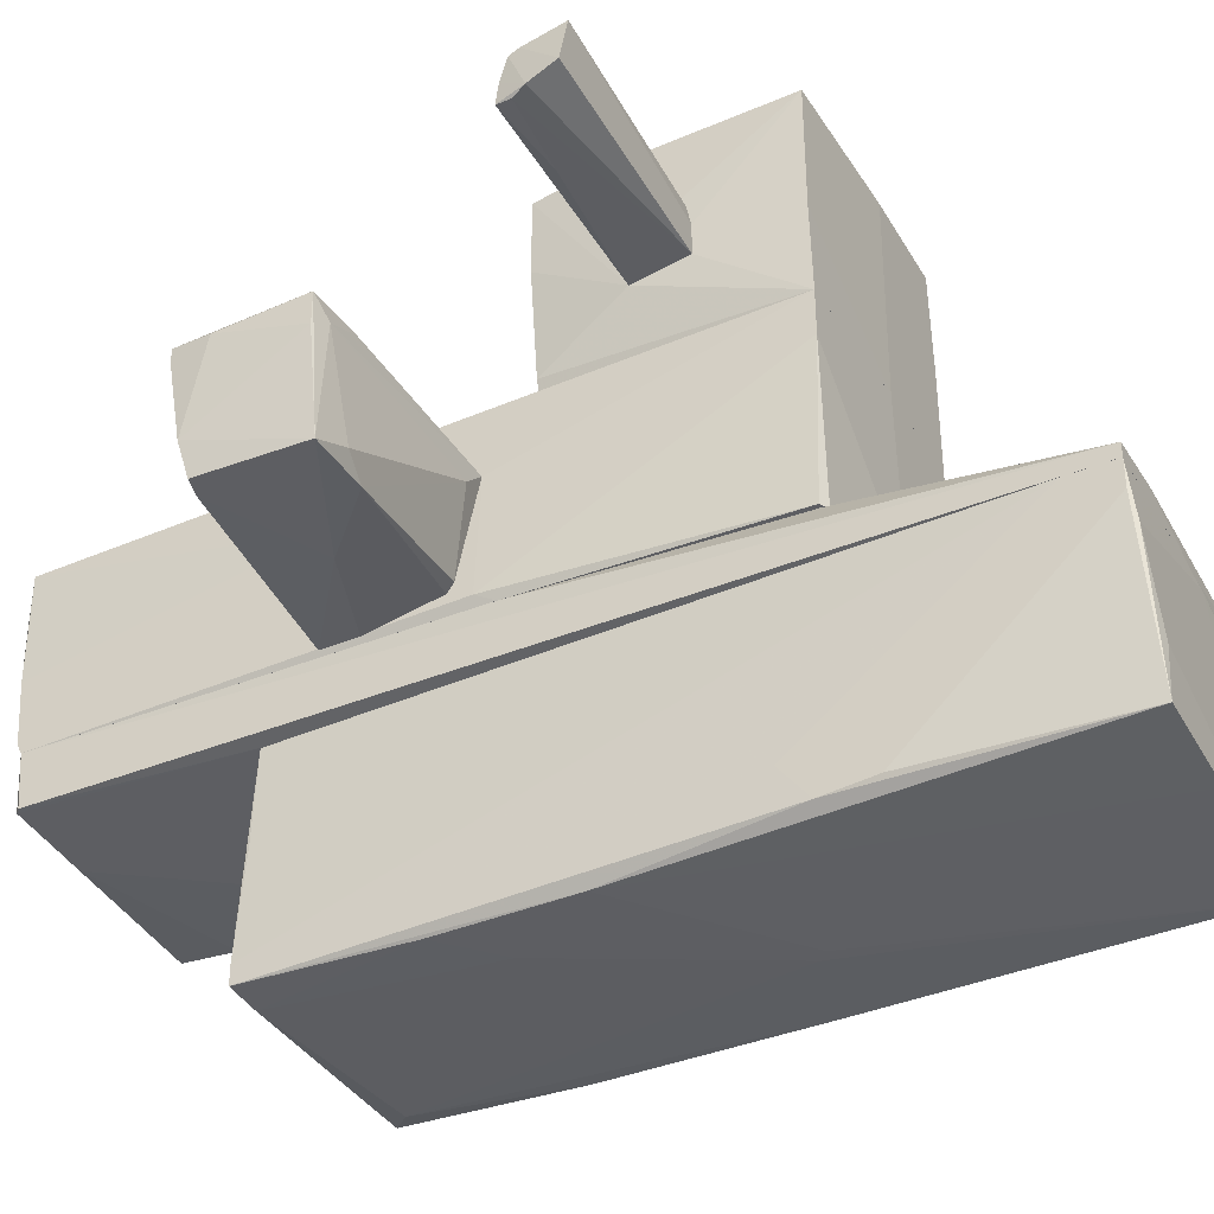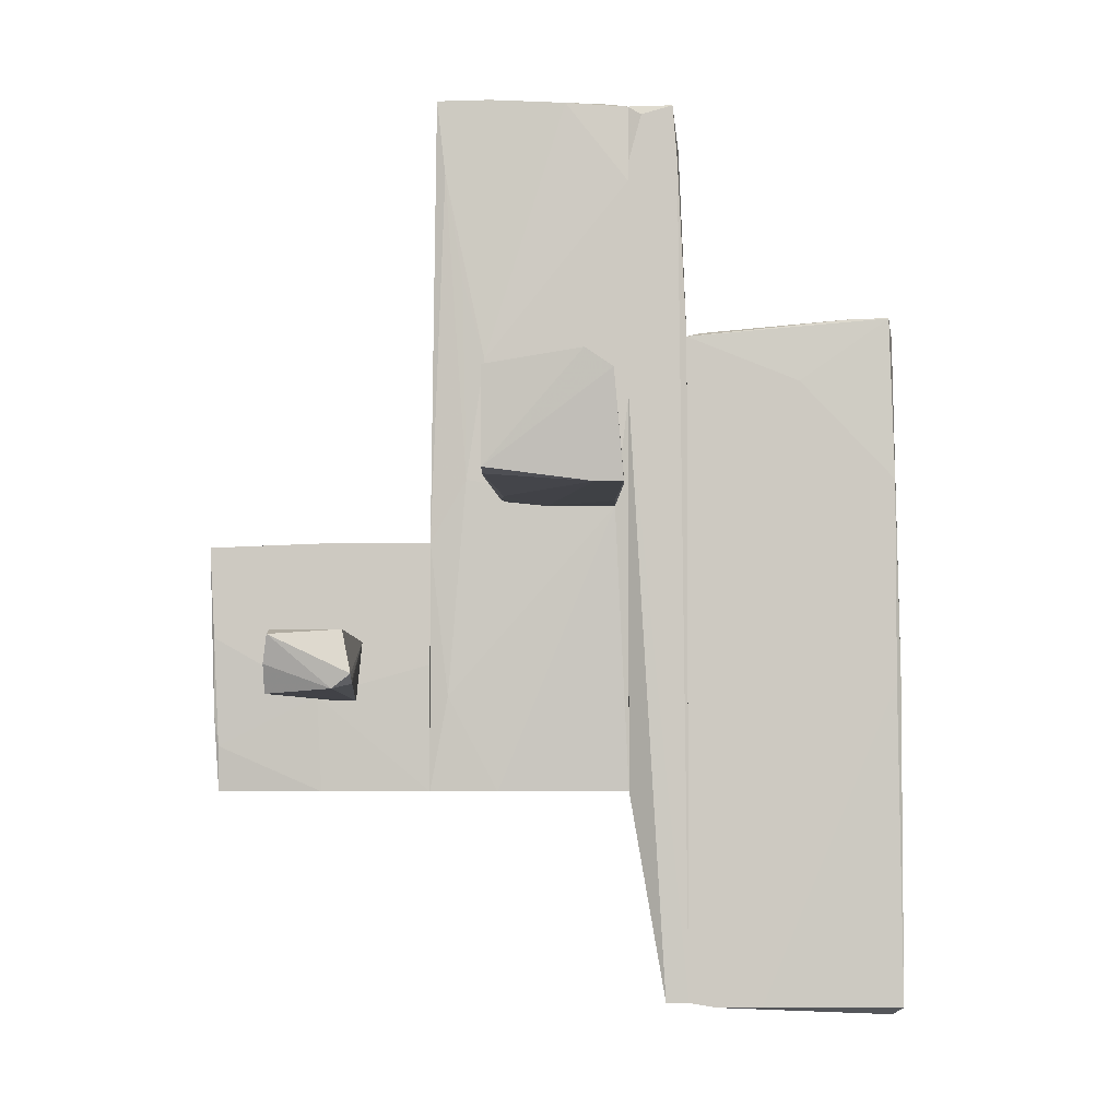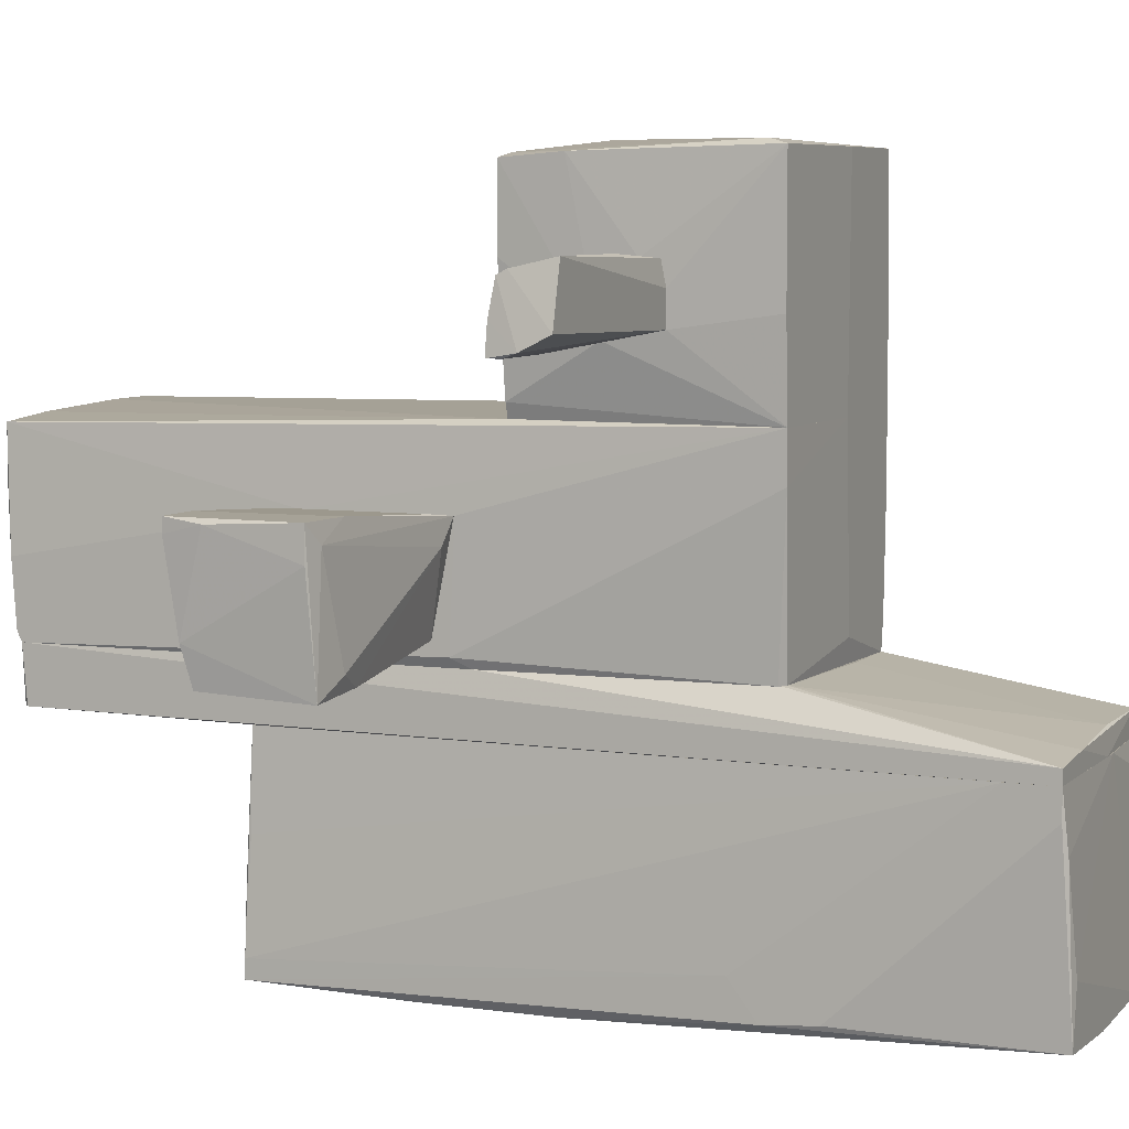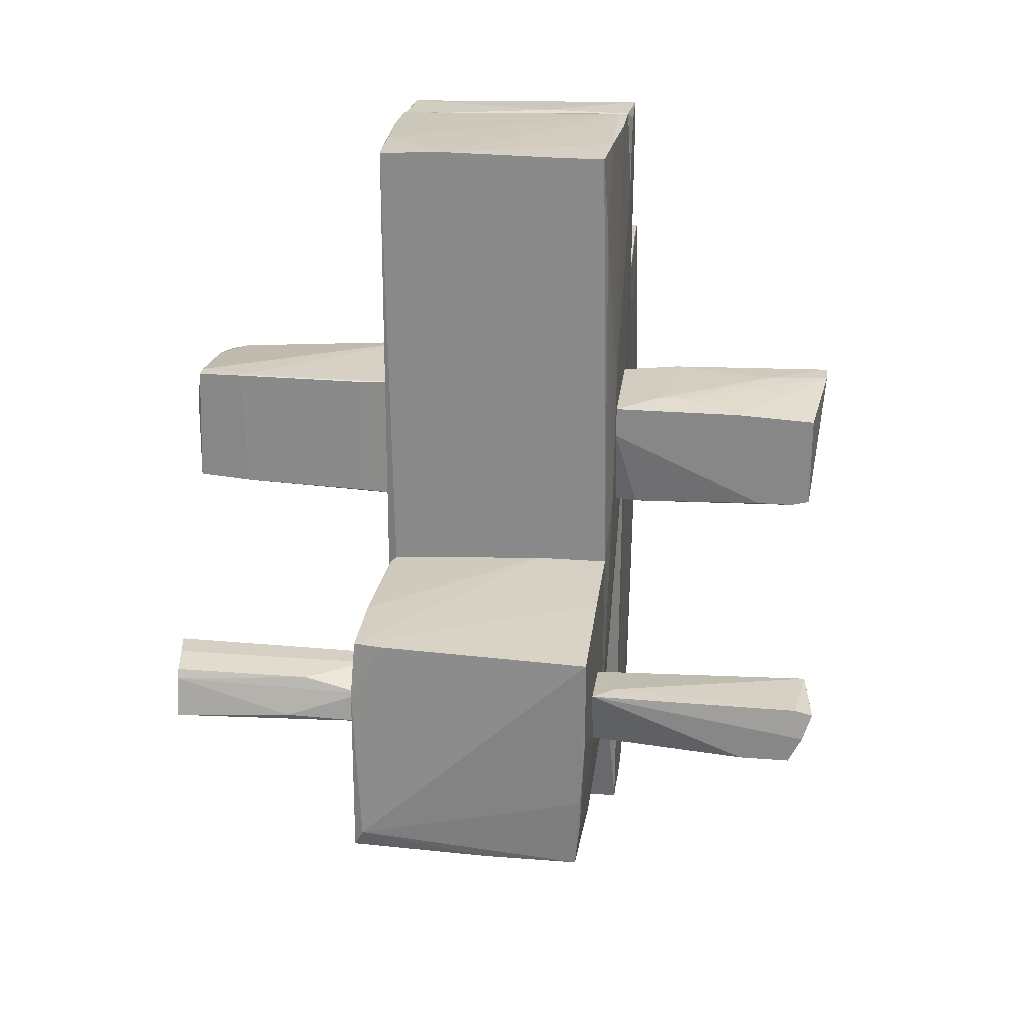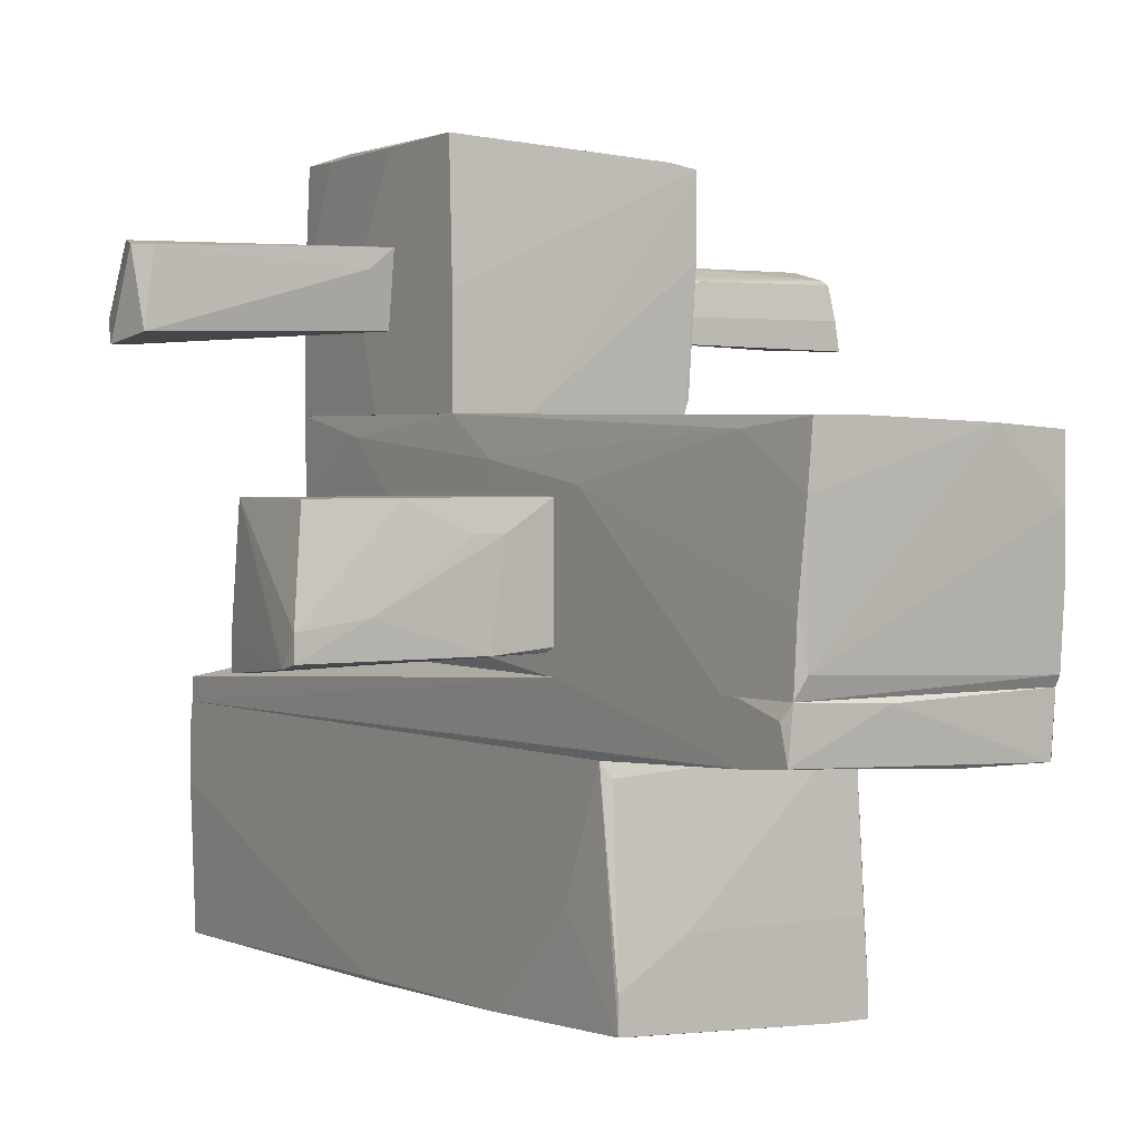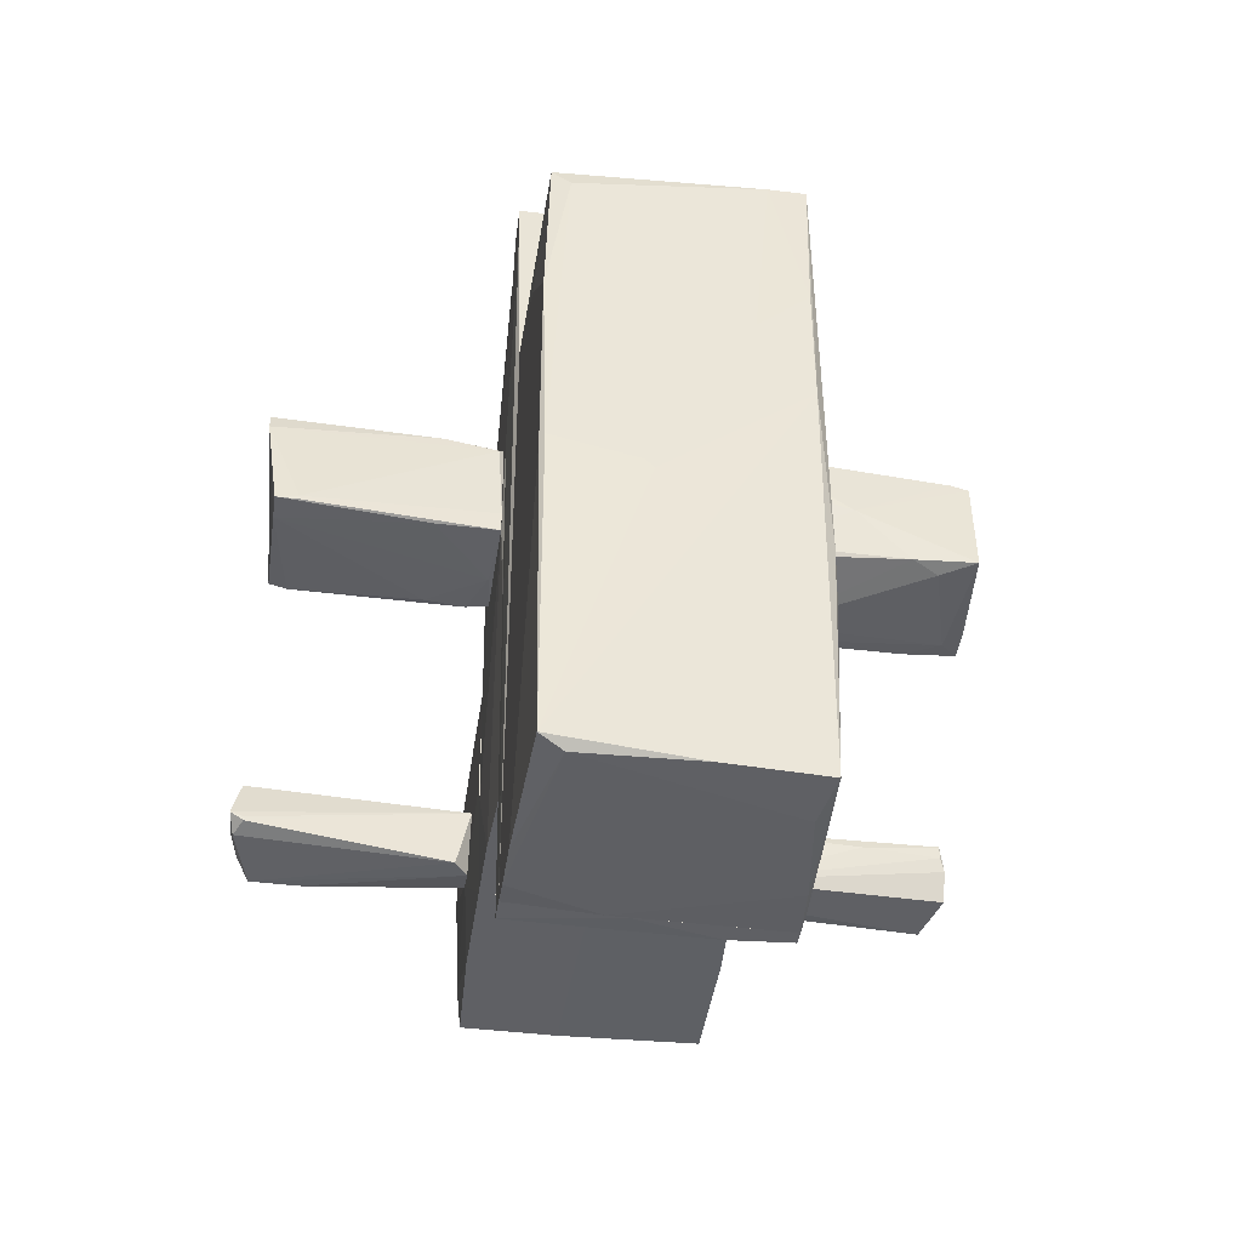
<metadata>
{"format":"obj","ext":"obj","renderer":"f3d","projection":"perspective","resolution":1024,"background":"white","views":[{"elev":-39.2,"azim":-62.8,"up":"+Z"},{"elev":-3.8,"azim":91.5,"up":"+Y"},{"elev":6.4,"azim":-66.8,"up":"+Z"},{"elev":26.3,"azim":7.0,"up":"+Y"},{"elev":2.2,"azim":146.6,"up":"+Z"},{"elev":-43.6,"azim":171.7,"up":"+Y"}]}
</metadata>
<code>
o convex_0
v 1.065 1.601 -1.851
v -1.1 -3.93 -1.09
v -1.1 -3.93 -0.8496
v -1.06 2.162 -2.573
v 1.024 -3.93 -2.733
v 1.065 2.002 -0.8494
v 1.065 -3.889 -0.8494
v -0.9795 2.122 -0.8496
v -1.02 -4.01 -2.653
v 1.024 2.162 -2.653
v -1.02 0.7993 -2.773
v -1.1 -1.845 -2.653
v 1.065 0.7189 -2.693
v -1.06 2.162 -2.733
v 0.8241 -4.01 -2.653
v 0.2228 -1.324 -2.773
v -1.02 -0.3233 -2.773
v 0.8641 2.002 -2.693
v 1.065 -3.93 -1.09
v 0.4633 2.162 -2.012
v -0.9394 -4.01 -2.172
v 1.065 -1.084 -2.693
v 1.024 -1.044 -2.733
v -1.1 -3.529 -0.8496
v 0.9843 2.042 -0.9699
v -0.1778 -4.01 -2.693
v -1.1 -2.286 -2.613
v 1.065 -3.93 -1.491
v 0.3029 -3.93 -0.8496
v 0.3029 -1.244 -2.773
v -1.1 -1.604 -2.332
v -1.02 2.162 -2.012
v -0.5786 0.3987 -2.773
v -0.739 2.162 -2.733
v -1.02 2.122 -1.651
v -0.7791 2.122 -0.8496
v -1.06 -3.97 -1.331
v 1.024 2.162 -2.372
f 20 25 38
f 6 3 7
f 1 6 7
f 3 2 9
f 6 1 10
f 2 3 12
f 1 7 13
f 10 1 13
f 4 10 14
f 9 12 17
f 14 11 17
f 12 14 17
f 16 5 17
f 11 16 17
f 10 13 18
f 13 7 19
f 10 4 20
f 9 15 21
f 5 13 22
f 13 19 22
f 13 5 23
f 18 13 23
f 3 6 24
f 6 8 24
f 12 3 24
f 5 15 26
f 15 9 26
f 17 5 26
f 9 17 26
f 9 2 27
f 2 12 27
f 12 9 27
f 15 5 28
f 19 15 28
f 5 22 28
f 22 19 28
f 7 3 29
f 19 7 29
f 15 19 29
f 21 15 29
f 5 16 30
f 16 11 30
f 23 5 30
f 18 23 30
f 4 14 31
f 14 12 31
f 24 4 31
f 12 24 31
f 4 8 32
f 20 4 32
f 8 20 32
f 30 11 33
f 18 30 33
f 14 10 34
f 11 14 34
f 10 18 34
f 33 11 34
f 18 33 34
f 8 4 35
f 4 24 35
f 24 8 35
f 8 6 36
f 20 8 36
f 6 25 36
f 25 20 36
f 3 9 37
f 9 21 37
f 29 3 37
f 21 29 37
f 6 10 38
f 10 20 38
f 25 6 38
o convex_1
v 1.105 4.005 -0.4486
v -1.1 -3.93 -0.8493
v 0.1427 -3.93 -0.8493
v 0.3429 -2.046 -0.3284
v -1.1 3.965 -0.8092
v -1.1 4.005 -0.3284
v 1.064 2.001 -0.8493
v 1.064 -3.889 -0.6489
v -0.9393 -1.925 -0.3284
v 1.105 3.564 -0.3283
v 1.105 4.086 -0.7291
v 1.064 -3.889 -0.8493
v 0.9441 -2.045 -0.3284
v -1.1 -3.93 -0.7291
v -0.9794 2.081 -0.8493
v 1.065 4.086 -0.3283
v 1.105 1.52 -0.3283
v 0.2629 -3.889 -0.6489
v -1.06 0.3175 -0.3284
v -0.298 4.005 -0.8092
v 1.105 3.604 -0.7692
v -1.06 4.005 -0.8092
v 0.3028 4.086 -0.3685
v -0.5787 -3.93 -0.689
v -0.8994 -1.965 -0.3284
f 52 62 63
f 43 40 44
f 41 40 45
f 39 48 49
f 41 45 50
f 46 41 50
f 42 46 51
f 40 41 52
f 44 40 52
f 40 43 53
f 45 40 53
f 48 39 54
f 39 49 54
f 49 48 55
f 46 50 55
f 42 51 55
f 51 46 55
f 48 54 55
f 46 42 56
f 44 52 57
f 52 47 57
f 54 44 57
f 47 55 57
f 55 54 57
f 45 53 58
f 50 45 59
f 49 55 59
f 55 50 59
f 58 49 59
f 45 58 59
f 43 44 60
f 53 43 60
f 49 58 60
f 58 53 60
f 44 54 61
f 54 49 61
f 60 44 61
f 49 60 61
f 41 46 62
f 52 41 62
f 46 56 62
f 62 56 63
f 47 52 63
f 55 47 63
f 42 55 63
f 56 42 63
o convex_2
v 1.746 1.561 0.6335
v 2.788 0.5191 -0.2881
v 2.788 0.5592 -0.2881
v 1.105 0.6795 -0.2079
v 1.305 0.5191 0.7938
v 2.988 0.6394 0.874
v 3.109 1.601 -0.1679
v 1.105 1.521 -0.1277
v 2.988 1.481 0.874
v 1.105 1.521 0.874
v 1.105 0.4791 -0.2079
v 2.988 0.5191 -0.04765
v 1.105 0.5191 0.7538
v 1.626 1.561 -0.1679
v 3.109 1.441 -0.2079
v 2.828 0.5993 0.874
v 3.109 1.601 0.03255
v 2.988 0.5191 -0.2881
v 1.145 0.4791 0.393
v 1.105 1.24 0.874
v 1.145 1.481 -0.1679
v 1.666 0.5191 0.7538
v 2.267 1.521 0.874
v 2.547 1.601 0.1126
v 1.506 1.561 0.6335
v 1.666 0.4791 -0.2079
v 2.507 0.5993 0.874
f 79 83 90
f 66 65 67
f 71 67 73
f 69 72 73
f 67 65 74
f 73 67 74
f 73 74 76
f 69 75 78
f 77 70 78
f 69 73 79
f 75 69 79
f 72 69 80
f 69 78 80
f 78 70 80
f 65 66 81
f 74 65 81
f 66 78 81
f 78 75 81
f 68 76 82
f 76 74 82
f 76 68 83
f 73 76 83
f 79 73 83
f 66 67 84
f 67 71 84
f 71 77 84
f 78 66 84
f 77 78 84
f 79 68 85
f 75 79 85
f 68 82 85
f 82 75 85
f 64 73 86
f 73 72 86
f 80 64 86
f 72 80 86
f 70 77 87
f 64 80 87
f 80 70 87
f 71 73 88
f 73 64 88
f 77 71 88
f 87 77 88
f 64 87 88
f 74 81 89
f 81 75 89
f 75 82 89
f 82 74 89
f 68 79 90
f 83 68 90
o convex_3
v 1.065 -1.164 2.517
v 2.988 -1.124 1.916
v 2.988 -1.084 1.916
v 3.028 -0.964 2.638
v 1.065 -0.7236 2.036
v 2.948 -0.6835 2.598
v 1.065 -0.6433 2.638
v 3.028 -0.6835 1.996
v 1.185 -1.245 2.077
v 2.908 -1.204 2.638
v 3.068 -1.164 2.077
v 3.109 -0.7236 2.598
v 1.065 -1.245 2.237
v 2.467 -1.204 2.638
v 3.109 -1.044 1.916
v 1.265 -0.6433 2.477
f 98 95 106
f 93 92 95
f 95 91 97
f 94 96 97
f 95 92 99
f 94 97 100
f 100 99 101
f 99 92 101
f 94 100 101
f 94 101 102
f 96 94 102
f 98 96 102
f 91 95 103
f 95 99 103
f 99 100 103
f 103 100 104
f 97 91 104
f 100 97 104
f 91 103 104
f 92 93 105
f 93 95 105
f 95 98 105
f 101 92 105
f 102 101 105
f 98 102 105
f 95 97 106
f 97 96 106
f 96 98 106
o convex_4
v -2.943 0.5592 -0.3283
v -2.503 1.681 0.834
v -2.503 1.681 0.7938
v -1.1 0.4389 0.7537
v -1.1 1.641 -0.2882
v -3.024 0.5993 0.8741
v -2.943 1.481 -0.2882
v -1.1 1.641 0.7537
v -1.14 0.5993 -0.1279
v -2.984 1.681 0.8741
v -2.543 0.5592 0.8741
v -2.984 1.561 0.03243
v -1.902 1.04 -0.3283
v -1.1 0.6794 -0.1679
v -2.623 0.5191 -0.1679
v -1.421 1.641 0.7938
v -1.3 0.4389 0.5534
v -2.863 0.5592 0.7136
v -2.582 1.681 0.8741
v -1.1 1.321 -0.2882
v -2.984 1.681 0.7537
v -3.024 1.361 0.834
v -3.024 0.5993 0.5935
v -2.382 0.5592 -0.2882
v -1.421 0.479 0.7938
v -2.783 1.521 -0.2882
f 111 119 132
f 109 108 111
f 110 111 114
f 111 108 114
f 108 109 116
f 116 112 117
f 113 107 118
f 107 113 119
f 111 110 120
f 110 115 120
f 110 114 122
f 115 110 123
f 121 123 124
f 112 107 124
f 110 117 124
f 117 112 124
f 107 121 124
f 123 110 124
f 114 108 125
f 108 116 125
f 116 117 125
f 122 114 125
f 117 122 125
f 119 111 126
f 111 120 126
f 120 119 126
f 109 111 127
f 116 109 127
f 111 118 127
f 127 118 128
f 112 116 128
f 116 127 128
f 107 112 129
f 118 107 129
f 128 118 129
f 112 128 129
f 107 119 130
f 120 115 130
f 119 120 130
f 121 107 130
f 115 123 130
f 123 121 130
f 117 110 131
f 110 122 131
f 122 117 131
f 113 118 132
f 118 111 132
f 119 113 132
o convex_5
v 1.065 2.523 1.154
v -1.1 0.4398 0.5934
v -1.1 0.4398 0.7536
v 1.024 -2.046 1.435
v 0.9441 -2.046 -0.3281
v -1.1 4.005 -0.3281
v -1.06 4.126 1.315
v 1.065 4.086 -0.3283
v -0.9794 -1.925 -0.3281
v -1.06 -2.006 1.435
v 0.9842 4.166 1.395
v 1.105 0.4794 -0.2078
v -0.9794 0.07922 1.435
v -1.1 0.4794 -0.2479
v 1.105 0.7202 1.115
v 1.065 0.1595 1.435
v 1.105 3.404 -0.3283
v -0.4585 4.166 1.355
v -1.1 4.086 0.3131
v 0.9842 4.126 -0.1678
v 0.1826 -2.046 -0.1277
v -1.06 -2.006 1.034
v 1.024 -2.046 0.8339
v 1.024 4.166 0.914
v 1.065 -1.203 1.275
v 0.5434 4.166 1.395
v -0.8994 -1.965 -0.3281
v 1.105 1.801 0.954
v 0.9842 -2.046 -0.04748
v 0.1025 -2.046 1.435
v -1.1 4.045 -0.2479
v 1.065 4.126 0.2328
v 1.105 1.441 -0.3283
v -1.06 4.126 0.8339
v -1.1 1.641 0.7536
v 1.024 3.485 1.315
v -1.06 0.3188 -0.3281
f 165 141 169
f 134 135 138
f 135 134 142
f 142 136 145
f 139 142 145
f 134 138 146
f 145 136 148
f 147 144 149
f 139 145 150
f 138 135 151
f 137 136 153
f 142 134 154
f 134 146 154
f 146 141 154
f 136 137 155
f 150 143 156
f 152 150 156
f 144 147 157
f 148 136 157
f 147 148 157
f 136 155 157
f 155 144 157
f 148 143 158
f 145 148 158
f 143 150 158
f 150 145 158
f 137 153 159
f 153 154 159
f 154 141 159
f 133 147 160
f 147 149 160
f 137 144 161
f 155 137 161
f 144 155 161
f 136 142 162
f 153 136 162
f 142 154 162
f 154 153 162
f 140 138 163
f 138 151 163
f 152 140 163
f 149 140 164
f 140 152 164
f 152 156 164
f 160 149 164
f 156 160 164
f 144 137 165
f 140 149 165
f 149 144 165
f 137 159 165
f 159 141 165
f 139 150 166
f 151 139 166
f 150 152 166
f 163 151 166
f 152 163 166
f 135 142 167
f 142 139 167
f 151 135 167
f 139 151 167
f 147 133 168
f 143 148 168
f 148 147 168
f 156 143 168
f 133 160 168
f 160 156 168
f 138 140 169
f 146 138 169
f 141 146 169
f 140 165 169
o convex_6
v -1.14 -0.8438 2.517
v -3.024 -0.8038 1.956
v -3.064 -0.9239 1.996
v -1.14 -1.164 2.077
v -2.943 -1.164 2.598
v -1.14 -0.6834 1.996
v -2.943 -0.7235 2.477
v -1.14 -1.124 2.557
v -3.064 -1.164 2.117
v -3.024 -0.6834 1.956
v -1.14 -0.6834 2.197
v -1.701 -0.7235 2.477
v -1.862 -1.084 2.598
v -1.14 -1.164 2.357
v -2.943 -0.8038 2.517
v -2.983 -0.6834 2.197
v -2.342 -0.7636 1.956
f 179 175 186
f 172 171 173
f 170 173 175
f 173 170 177
f 172 173 178
f 173 174 178
f 176 172 178
f 171 172 179
f 170 175 180
f 175 179 180
f 180 176 181
f 170 180 181
f 177 170 182
f 174 177 182
f 174 173 183
f 173 177 183
f 177 174 183
f 178 174 184
f 176 178 184
f 170 181 184
f 181 176 184
f 182 170 184
f 174 182 184
f 172 176 185
f 179 172 185
f 176 180 185
f 180 179 185
f 173 171 186
f 175 173 186
f 171 179 186
o convex_7
v -1.14 -1.164 2.357
v 1.065 0.1583 2.317
v 1.065 0.1583 1.435
v 1.024 -2.046 1.435
v 0.9843 -2.046 3.319
v -1.06 0.1182 3.239
v -0.9794 0.07802 1.435
v -1.1 -2.006 3.319
v -1.06 -2.006 1.435
v 1.065 0.1182 3.399
v -1.019 -1.845 3.359
v -1.14 -0.6837 1.997
v 1.065 -1.204 2.437
v -1.1 -0.403 3.279
v 0.1026 -2.046 1.435
v 0.4233 0.1583 1.435
v 1.024 -1.365 3.359
v -1.06 0.1182 2.557
v 0.1425 -2.046 3.319
v -0.819 0.1182 3.279
v 1.065 -0.9241 1.435
v -1.019 0.07802 1.556
v -1.1 -2.006 2.197
v 1.024 -2.046 2.397
v 1.065 -0.6837 3.359
v 1.024 -1.645 3.319
v -1.14 -0.9638 2.557
v -1.14 -1.164 2.077
f 195 209 214
f 189 188 196
f 189 196 199
f 194 197 200
f 192 198 200
f 189 190 201
f 190 191 201
f 195 193 201
f 188 189 202
f 192 188 202
f 189 201 202
f 201 193 202
f 197 191 203
f 196 197 203
f 198 192 204
f 192 202 204
f 202 193 204
f 191 197 205
f 197 194 205
f 201 191 205
f 194 201 205
f 188 192 206
f 196 188 206
f 197 196 206
f 192 200 206
f 200 197 206
f 190 189 207
f 189 199 207
f 199 190 207
f 193 195 208
f 195 198 208
f 198 204 208
f 204 193 208
f 194 187 209
f 201 194 209
f 195 201 209
f 191 190 210
f 190 199 210
f 199 196 211
f 196 203 211
f 199 211 212
f 203 191 212
f 191 210 212
f 210 199 212
f 211 203 212
f 187 194 213
f 198 187 213
f 194 200 213
f 200 198 213
f 187 198 214
f 198 195 214
f 209 187 214

</code>
